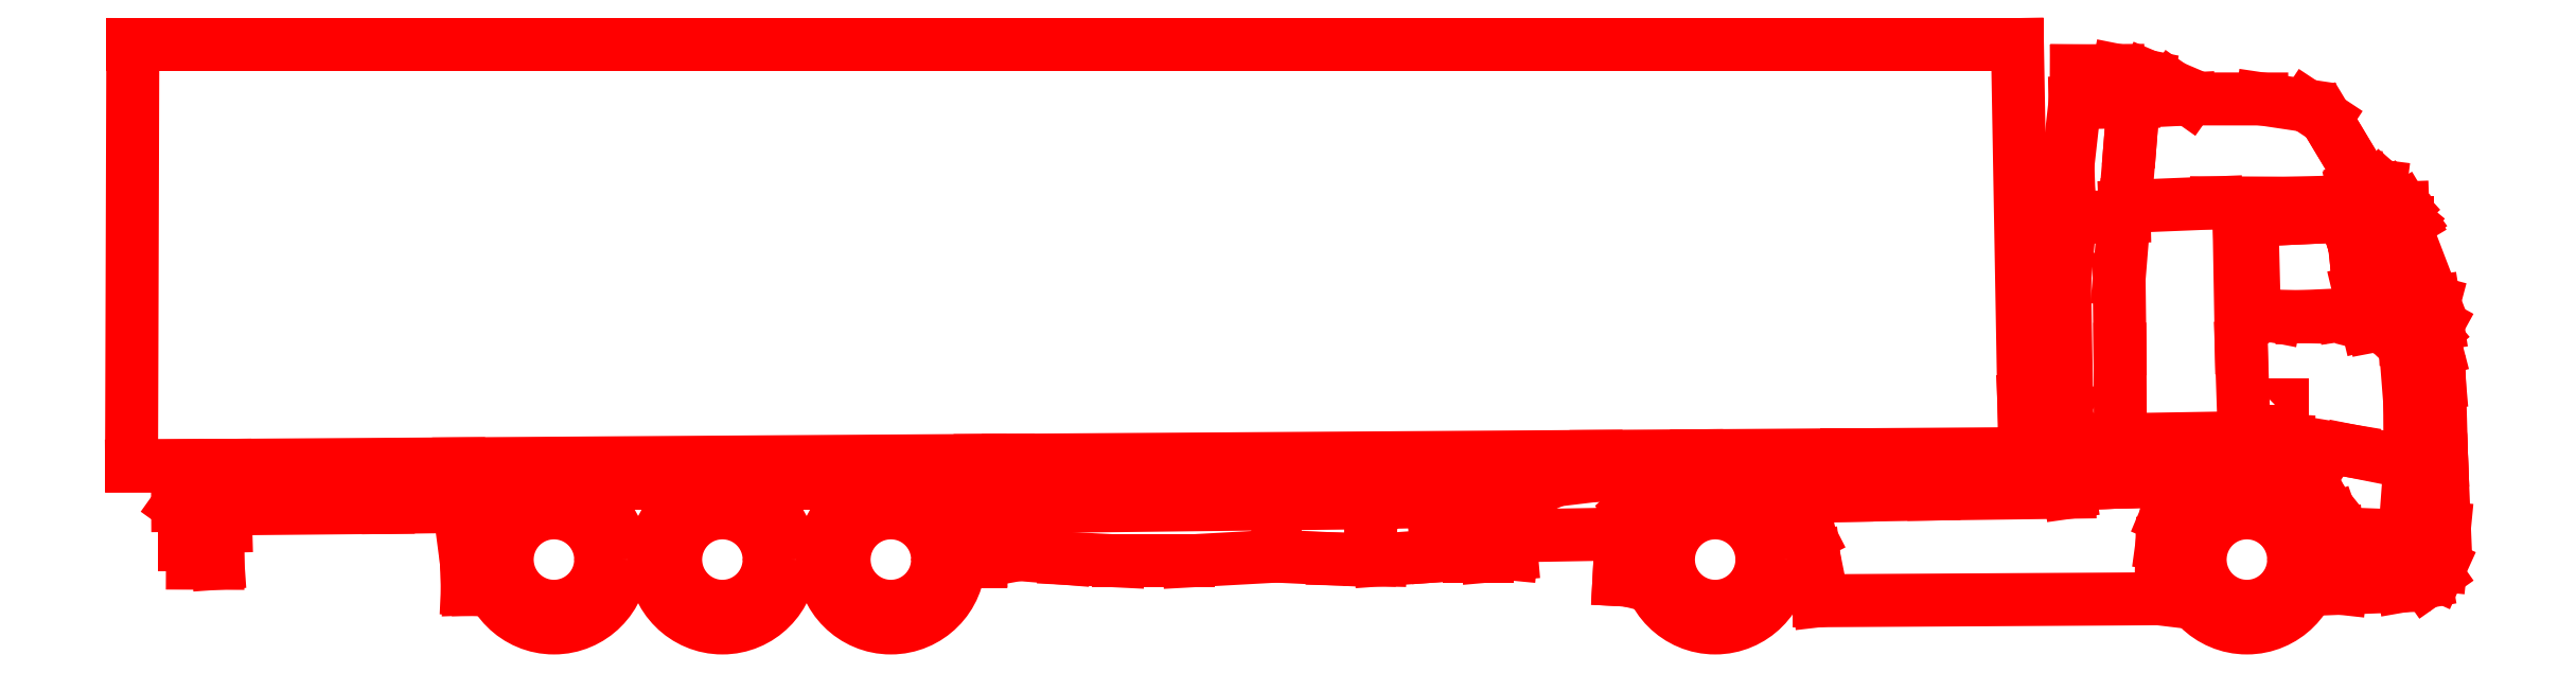
<metadata>
{"format":"dxf","ext":"dxf","renderer":"ezdxf+matplotlib","layout":"modelspace","background":"white","min_lineweight":24,"dpi":150}
</metadata>
<code>
0
SECTION
2
ENTITIES
0
INSERT
8
www.archlounge.com Layer 01
2
www.archlounge.com_fahr0.0054.dxf
10
-2.712e+04
20
-1.172e+04
30
0
0
ENDSEC
0
EOF

</code>
